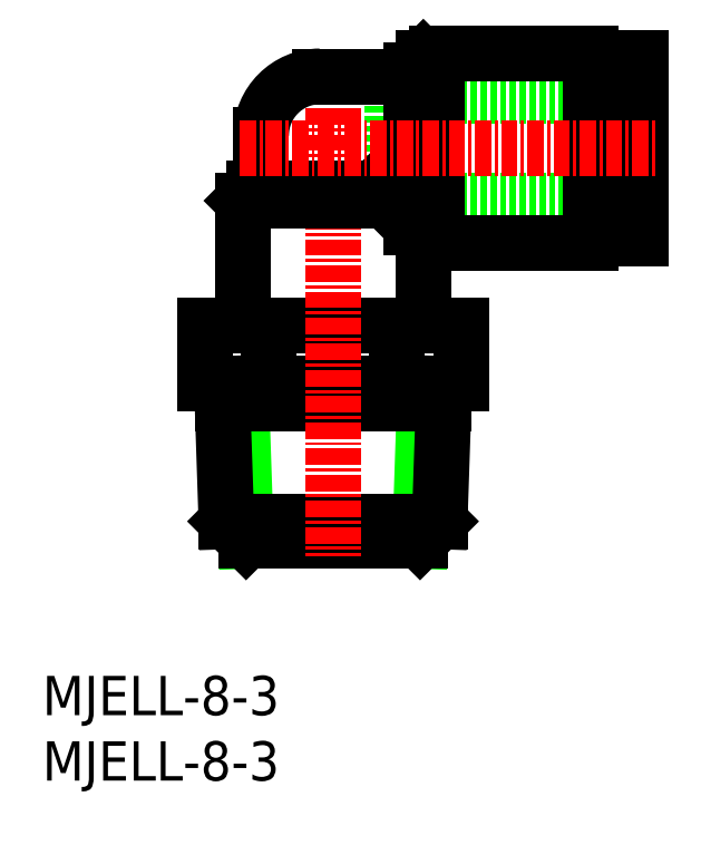
<metadata>
{"format":"dxf","ext":"dxf","renderer":"ezdxf+matplotlib","layout":"modelspace","background":"white","min_lineweight":24,"dpi":150}
</metadata>
<code>
0
SECTION
2
ENTITIES
0
INSERT
8
0
2
*U4
10
0
20
0
30
0
0
INSERT
8
0
2
*U5
10
0
20
0
30
0
0
LINE
8
0
10
26.72
20
44.31
30
0
11
45.72
21
44.31
31
0
0
LINE
8
0
10
26.72
20
52.31
30
0
11
45.72
21
52.31
31
0
0
LINE
8
0
10
26.72
20
52.31
30
0
11
26.72
21
44.31
31
0
0
ARC
8
0
10
21.22
20
49.31
30
0
40
4.5
50
90
51
180
0
LINE
8
0
10
12.4
20
34.81
30
0
11
32.03
21
34.81
31
0
0
LINE
8
0
10
30.72
20
30.31
30
0
11
29.22
21
28.81
31
0
0
LINE
8
0
10
13.72
20
30.31
30
0
11
15.22
21
28.81
31
0
0
LINE
8
0
10
29.22
20
28.81
30
0
11
28.87
21
18.31
31
0
0
LINE
8
0
10
15.22
20
28.81
30
0
11
15.57
21
18.31
31
0
0
LINE
8
0
10
30.37
20
19.81
30
0
11
28.87
21
18.31
31
0
0
LINE
8
0
10
14.07
20
19.81
30
0
11
15.57
21
18.31
31
0
0
LINE
8
0
10
30.72
20
30.31
30
0
11
30.37
21
19.81
31
0
0
LINE
8
0
10
13.72
20
30.31
30
0
11
14.07
21
19.81
31
0
0
LINE
8
0
10
14.07
20
19.81
30
0
11
30.37
21
19.81
31
0
0
LINE
8
0
10
15.57
20
18.31
30
0
11
28.87
21
18.31
31
0
0
LINE
8
0
10
12.4
20
30.31
30
0
11
32.03
21
30.31
31
0
0
LINE
8
0
10
12.4
20
30.31
30
0
11
12.4
21
34.81
31
0
0
LINE
8
0
10
17.31
20
30.31
30
0
11
17.31
21
34.81
31
0
0
LINE
8
0
10
27.13
20
30.31
30
0
11
27.13
21
34.81
31
0
0
LINE
8
0
10
32.03
20
30.31
30
0
11
32.03
21
34.81
31
0
0
LINE
8
0
10
13.77
20
28.81
30
0
11
30.67
21
28.81
31
0
0
LINE
8
0
10
41.92
20
41.81
30
0
11
43.62
21
41.81
31
0
0
LINE
8
0
10
43.62
20
52.76
30
0
11
44.62
21
52.76
31
0
0
LINE
8
0
10
43.62
20
43.86
30
0
11
44.62
21
43.86
31
0
0
LINE
8
0
10
44.62
20
41.43
30
0
11
45.72
21
41.43
31
0
0
LINE
8
0
10
44.62
20
55.18
30
0
11
45.72
21
55.18
31
0
0
LINE
8
0
10
45.72
20
55.18
30
0
11
45.72
21
41.43
31
0
0
LINE
8
0
10
44.62
20
55.18
30
0
11
44.62
21
41.43
31
0
0
LINE
8
0
10
43.62
20
54.81
30
0
11
43.62
21
41.81
31
0
0
LINE
8
0
10
41.92
20
54.81
30
0
11
43.62
21
54.81
31
0
0
LINE
8
CENTER
10
22.22
20
55.37
30
0
11
22.22
21
17.11
31
0
0
LINE
8
0
10
16.72
20
49.31
30
0
11
16.72
21
45.21
31
0
0
LINE
8
0
10
21.22
20
53.81
30
0
11
28.22
21
53.81
31
0
0
LINE
8
0
10
15.32
20
44.31
30
0
11
16.22
21
45.21
31
0
0
LINE
8
0
10
16.22
20
45.21
30
0
11
25.32
21
45.21
31
0
0
LINE
8
0
10
28.22
20
54.31
30
0
11
28.22
21
42.31
31
0
0
LINE
8
0
10
28.22
20
54.31
30
0
11
29.12
21
55.21
31
0
0
LINE
8
0
10
25.32
20
45.21
30
0
11
29.12
21
41.41
31
0
0
LINE
8
0
10
29.12
20
41.41
30
0
11
30.12
21
41.41
31
0
0
LINE
8
0
10
29.12
20
55.21
30
0
11
30.12
21
55.21
31
0
0
LINE
8
0
10
30.12
20
55.56
30
0
11
30.12
21
41.06
31
0
0
LINE
8
0
10
30.12
20
41.06
30
0
11
41.92
21
41.06
31
0
0
LINE
8
0
10
30.12
20
55.56
30
0
11
41.92
21
55.56
31
0
0
LINE
8
0
10
41.92
20
55.56
30
0
11
41.92
21
41.06
31
0
0
LINE
8
0
10
15.32
20
44.31
30
0
11
26.22
21
44.31
31
0
0
LINE
8
0
10
29.12
20
55.21
30
0
11
29.12
21
34.81
31
0
0
LINE
8
0
10
15.32
20
44.31
30
0
11
15.32
21
34.81
31
0
0
LINE
8
CENTER
10
15.07
20
48.31
30
0
11
46.88
21
48.31
31
0
0
ENDSEC
0
EOF

</code>
